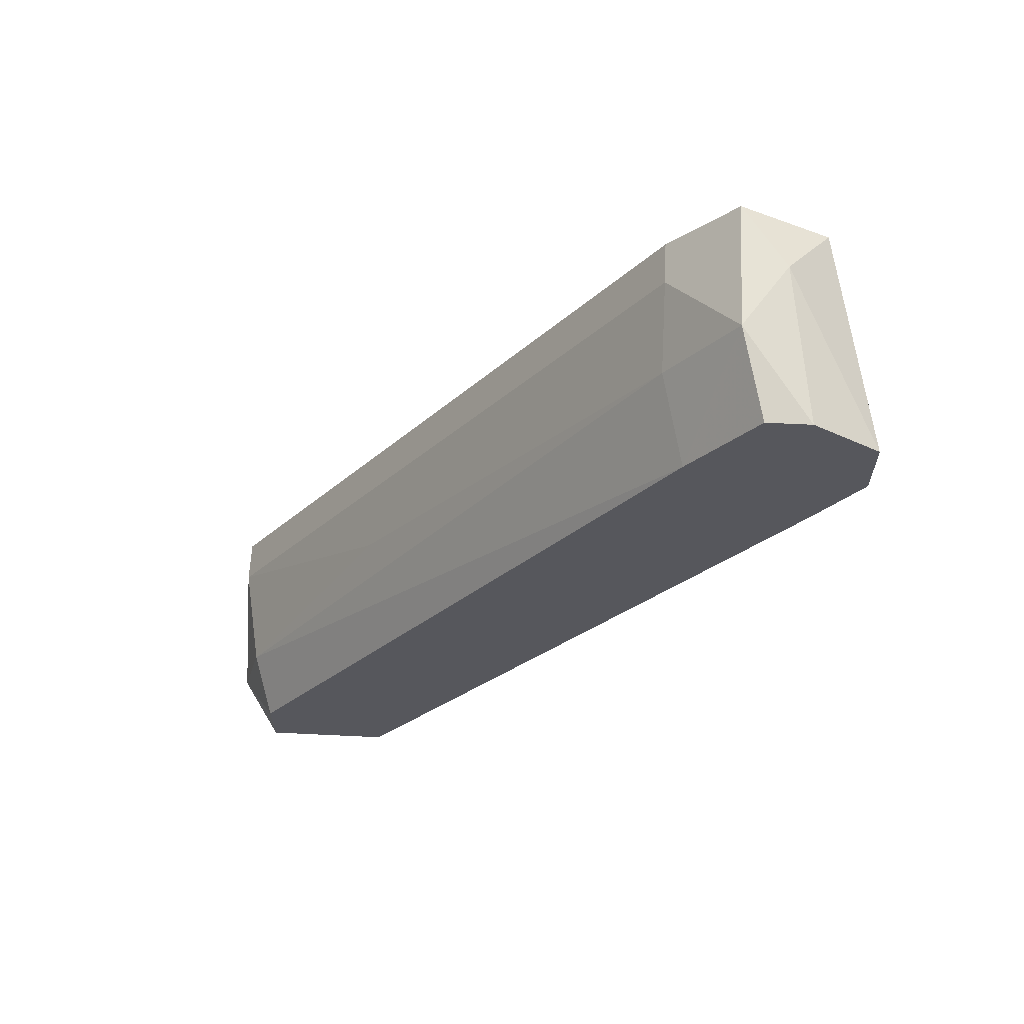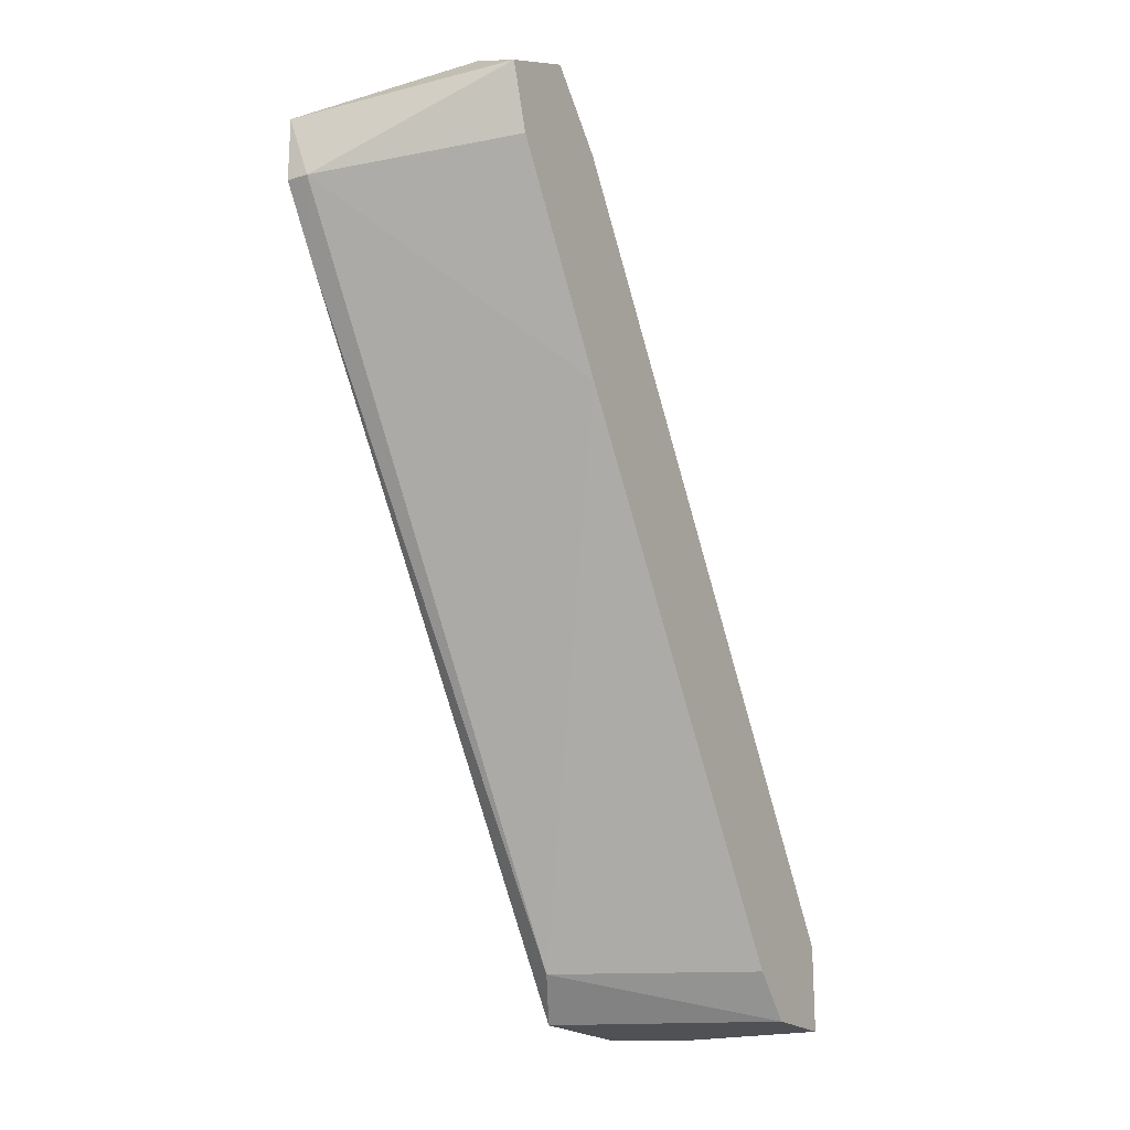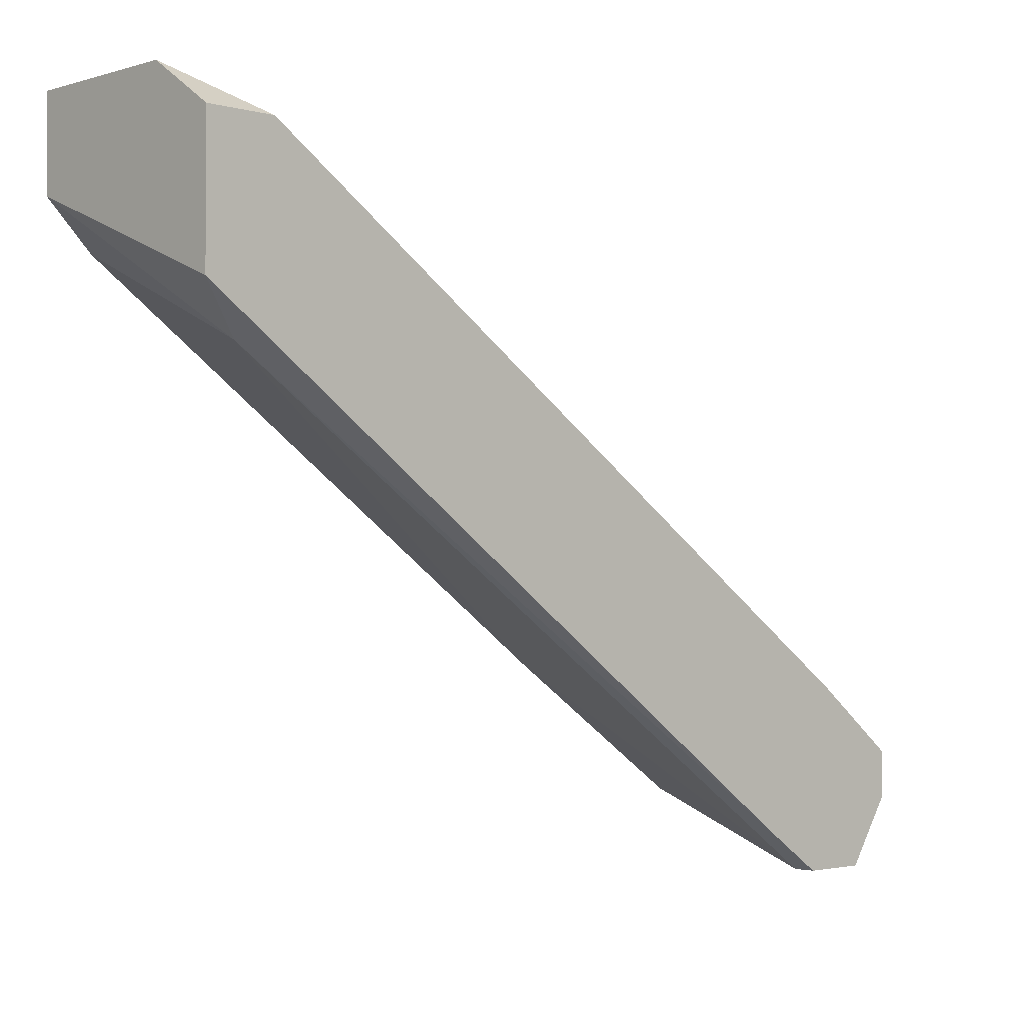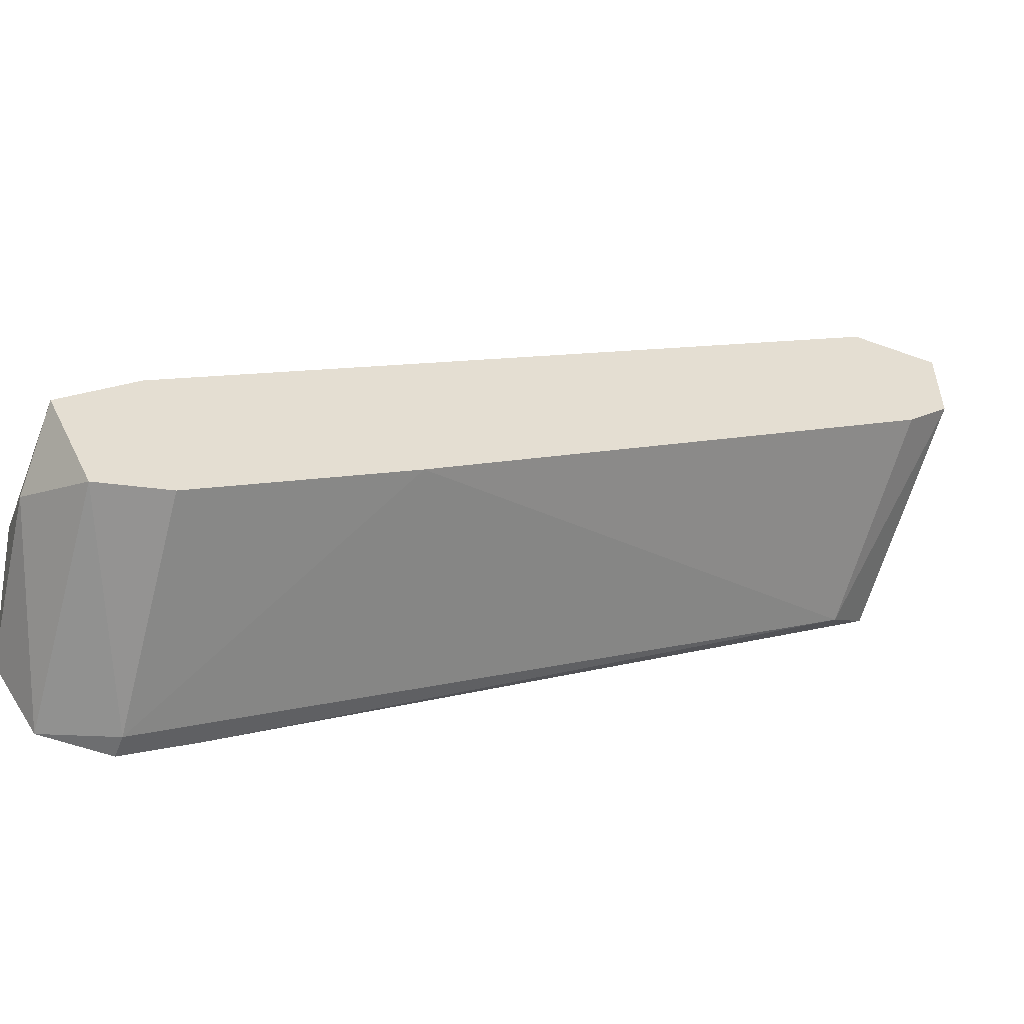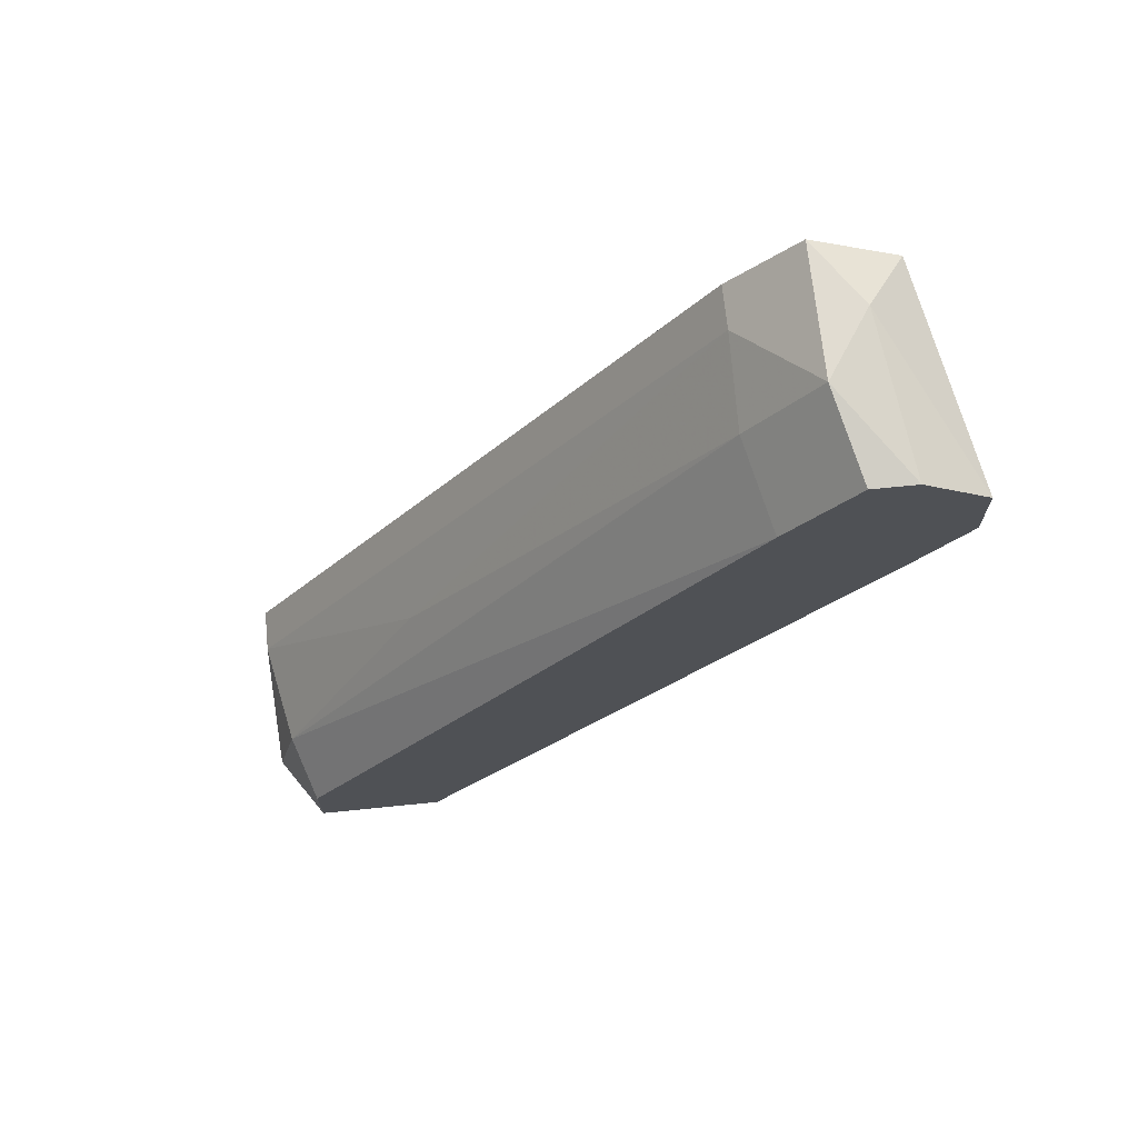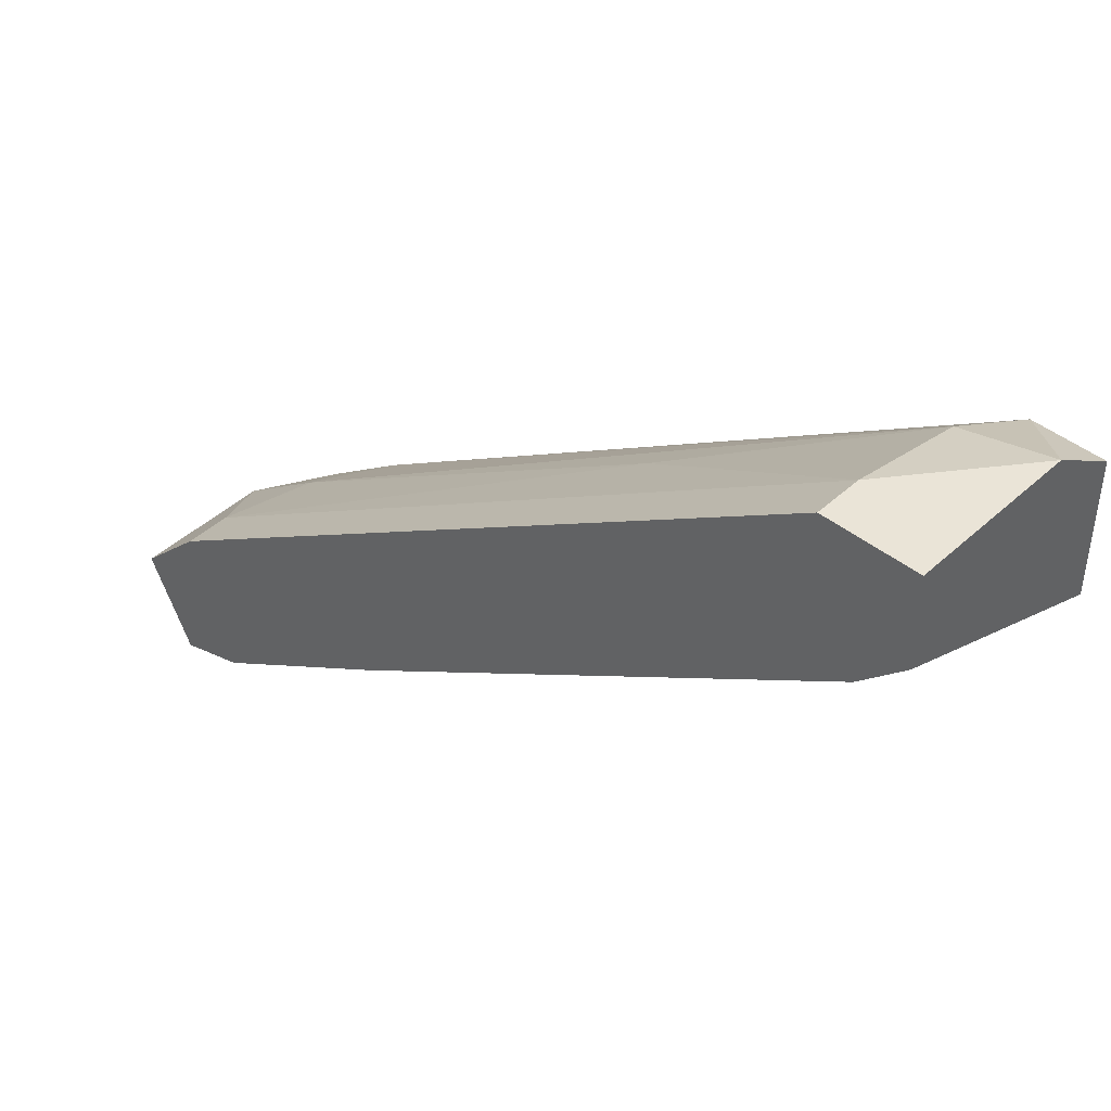
<metadata>
{"format":"obj","ext":"obj","renderer":"f3d","projection":"perspective","resolution":1024,"background":"white","views":[{"elev":62.6,"azim":-87.2,"up":"+Z"},{"elev":-19.7,"azim":28.9,"up":"+Z"},{"elev":-2.3,"azim":-133.9,"up":"+Y"},{"elev":-54.3,"azim":68.8,"up":"+Y"},{"elev":69.2,"azim":-95.8,"up":"+Z"},{"elev":43.9,"azim":133.1,"up":"+Y"}]}
</metadata>
<code>
v -0.0111 -0.00406 0.04884
v -0.0111 0.01798 0.02435
v -0.0111 0.01798 0.0268
v -0.0111 -0.001612 0.05538
v -0.0111 -0.005695 0.0513
v -0.0111 -0.005695 0.05375
v -0.0111 -0.003245 0.05538
v -0.0111 0.01309 0.02435
v -0.0111 0.000839 0.05211
v -0.00865 0.01962 0.02435
v -0.00865 0.0188 0.02762
v -0.01028 -0.005695 0.0513
v -0.01028 0.01145 0.02599
v -0.004569 0.01962 0.02762
v -0.004569 0.001654 0.05375
v -0.007833 0.001654 0.05293
v -0.007833 -0.000794 0.0562
v -0.005385 -0.002427 0.0562
v -0.002935 -0.00406 0.05456
v -0.002935 0.01962 0.02435
v -0.002935 0.01962 0.02762
v -0.002935 0.001654 0.05375
v -0.002935 0.001654 0.04476
v -0.002935 -0.003245 0.05211
v -0.002935 0.01635 0.02435
v -0.002935 0.01472 0.02599
v -0.002935 -0.000794 0.0562
v -0.007018 0.01309 0.0366
f 18 17 7
f 1 5 8
f 8 5 4
f 27 23 20
f 8 4 3
f 20 23 26
f 27 20 21
f 23 27 19
f 1 8 13
f 26 23 13
f 20 8 10
f 21 20 10
f 10 3 11
f 4 5 6
f 19 6 12
f 5 1 12
f 1 13 12
f 13 23 12
f 6 5 12
f 27 15 17
f 8 20 25
f 20 26 25
f 13 8 25
f 26 13 25
f 19 27 18
f 6 19 18
f 27 17 18
f 23 19 24
f 19 12 24
f 12 23 24
f 15 28 16
f 28 11 16
f 17 15 16
f 27 21 22
f 15 27 22
f 21 15 22
f 28 15 14
f 15 21 14
f 21 10 14
f 10 11 14
f 11 28 14
f 3 4 9
f 11 3 9
f 4 17 9
f 16 11 9
f 17 16 9
f 8 3 2
f 10 8 2
f 3 10 2
f 4 6 7
f 17 4 7
f 6 18 7

</code>
